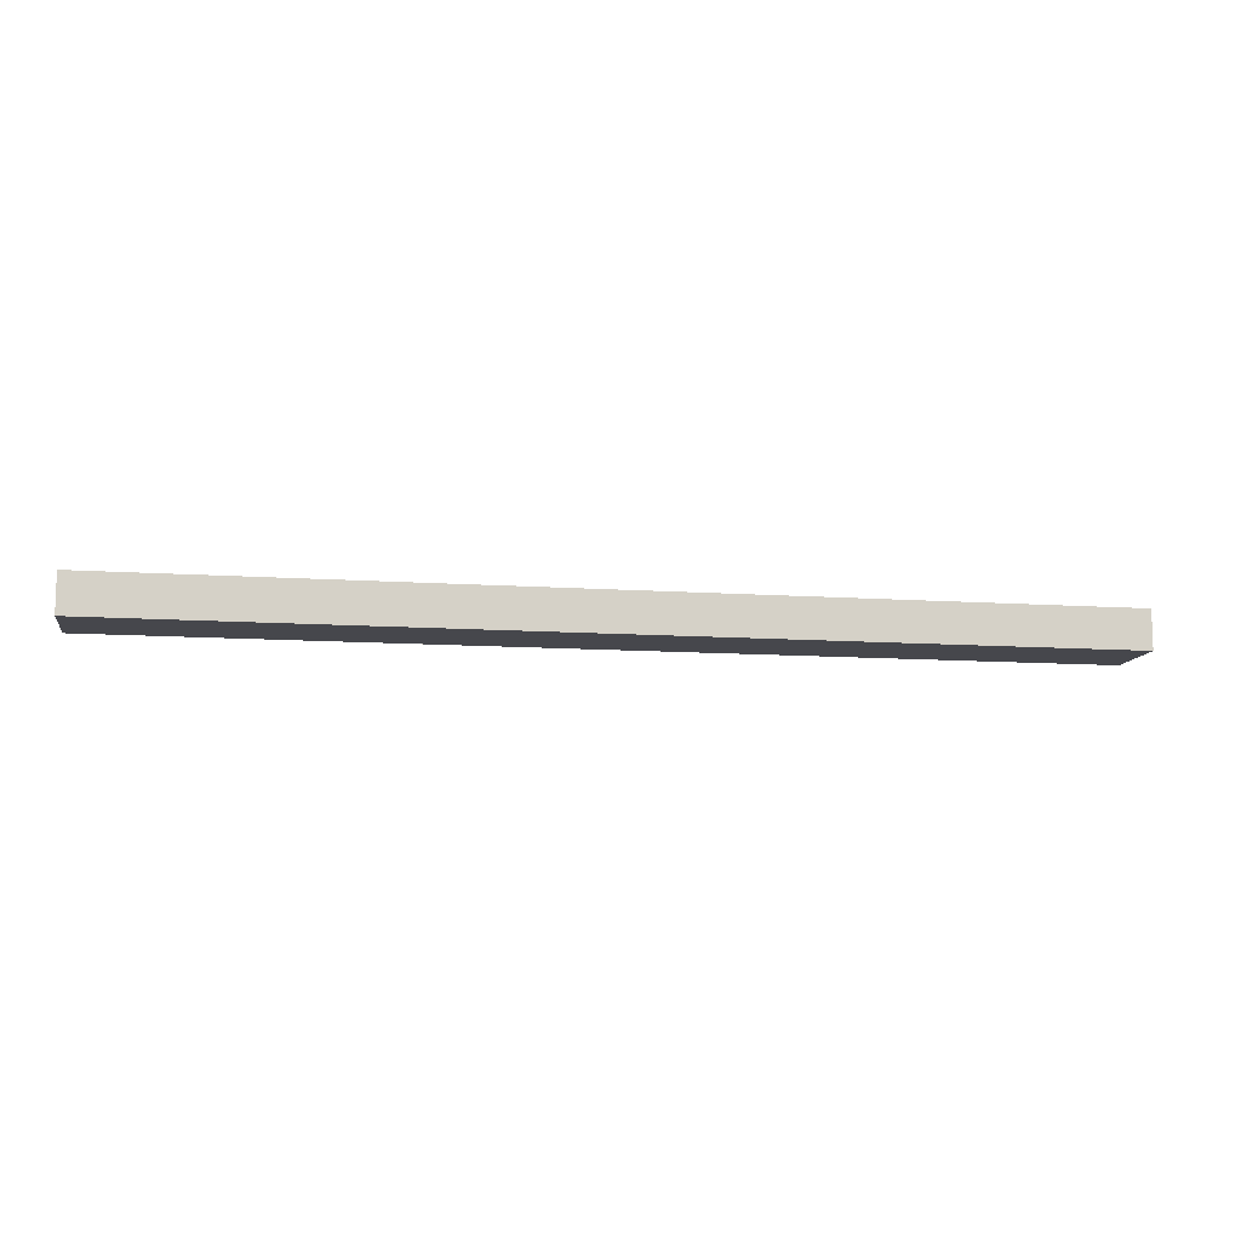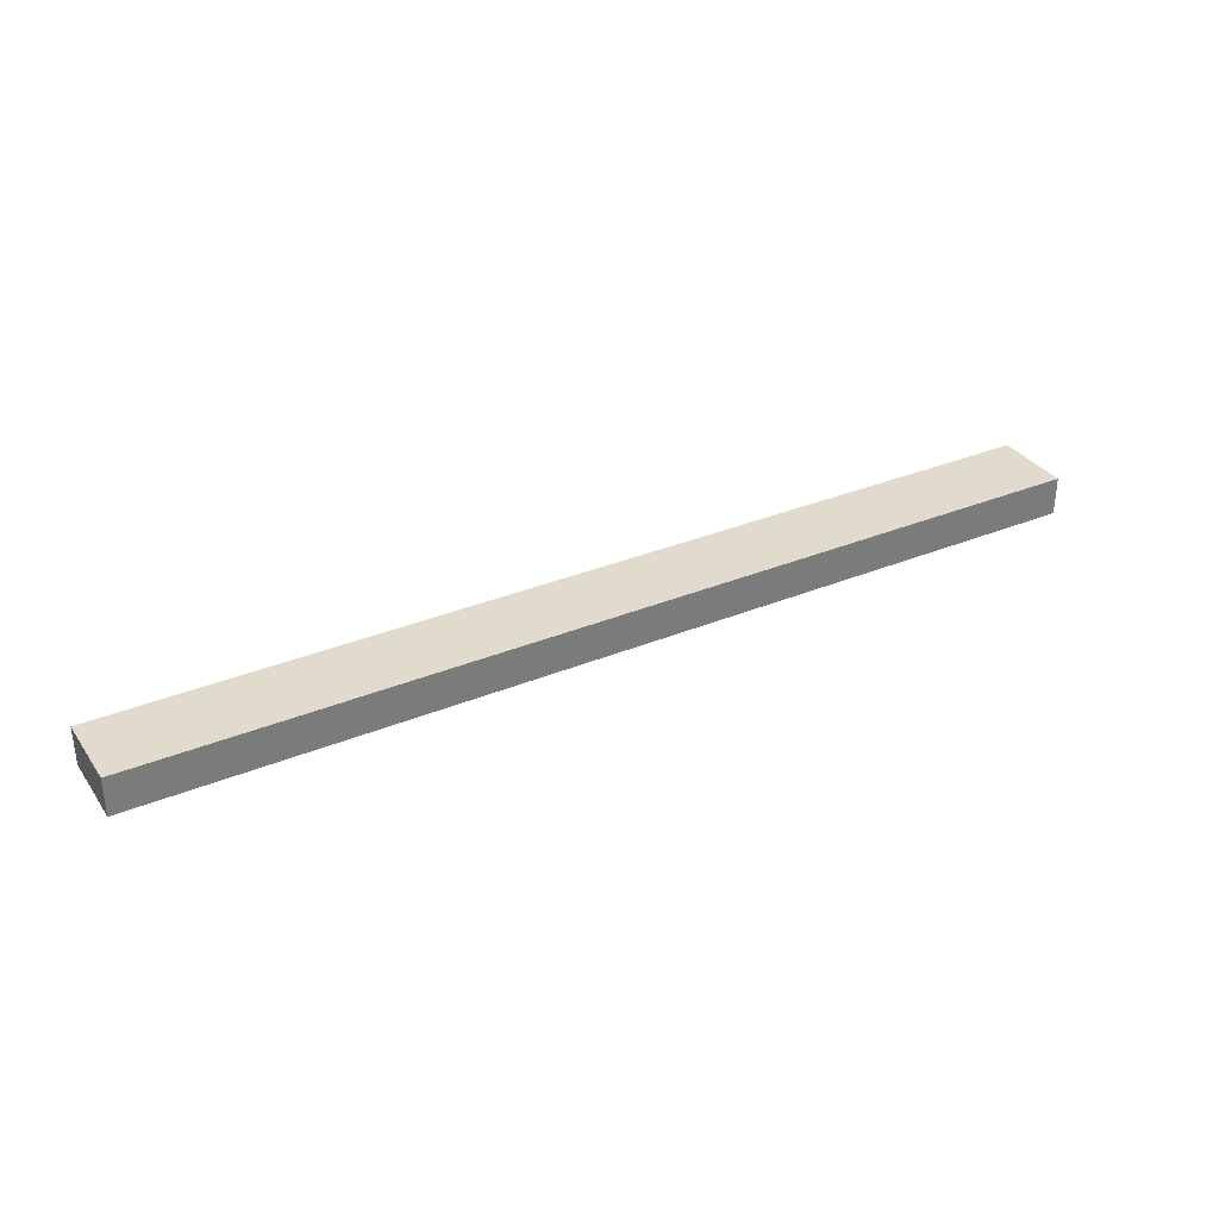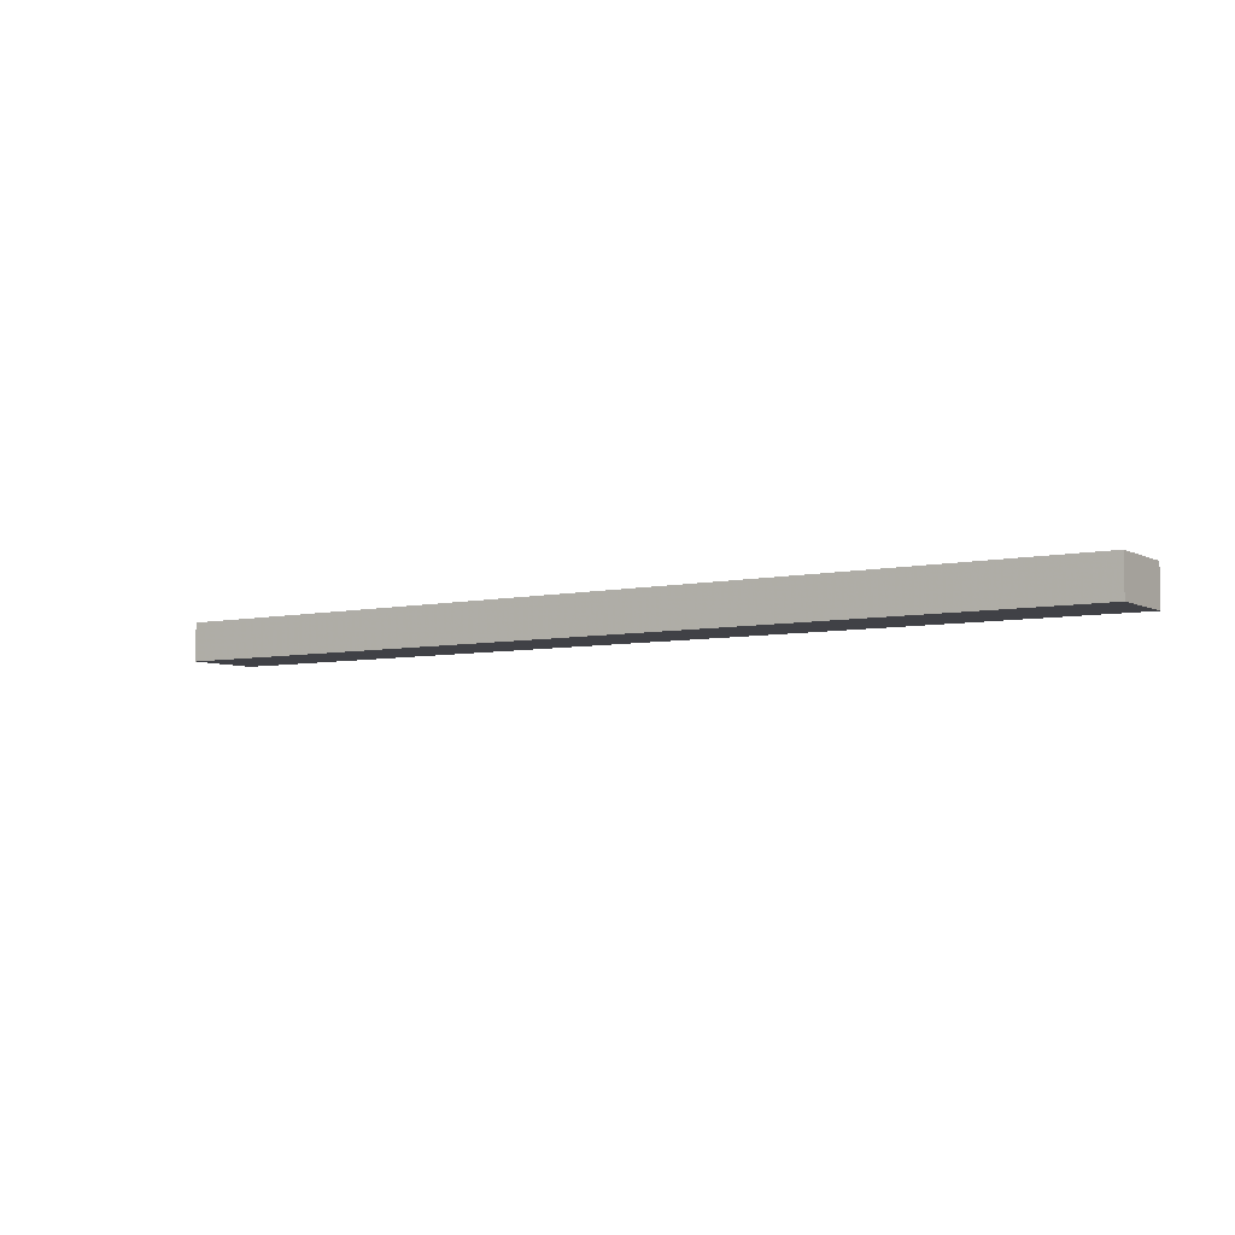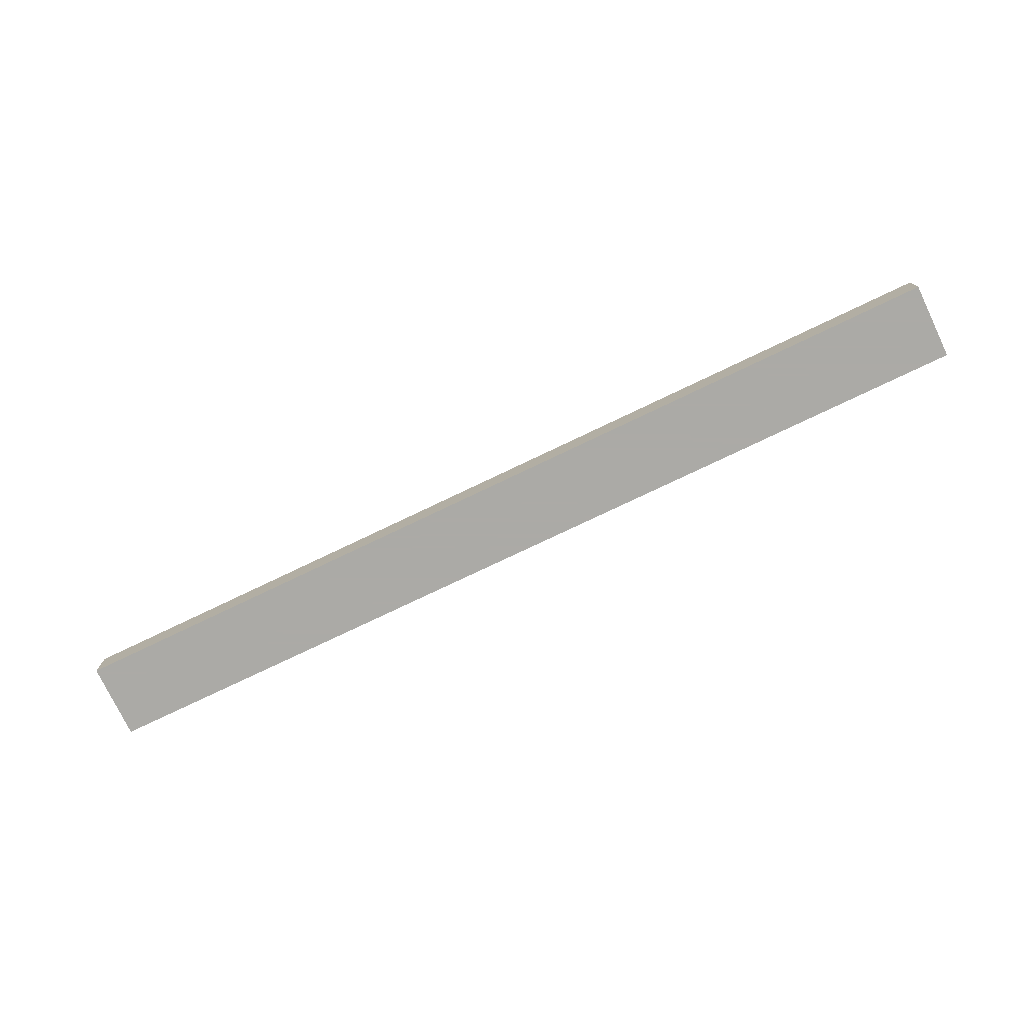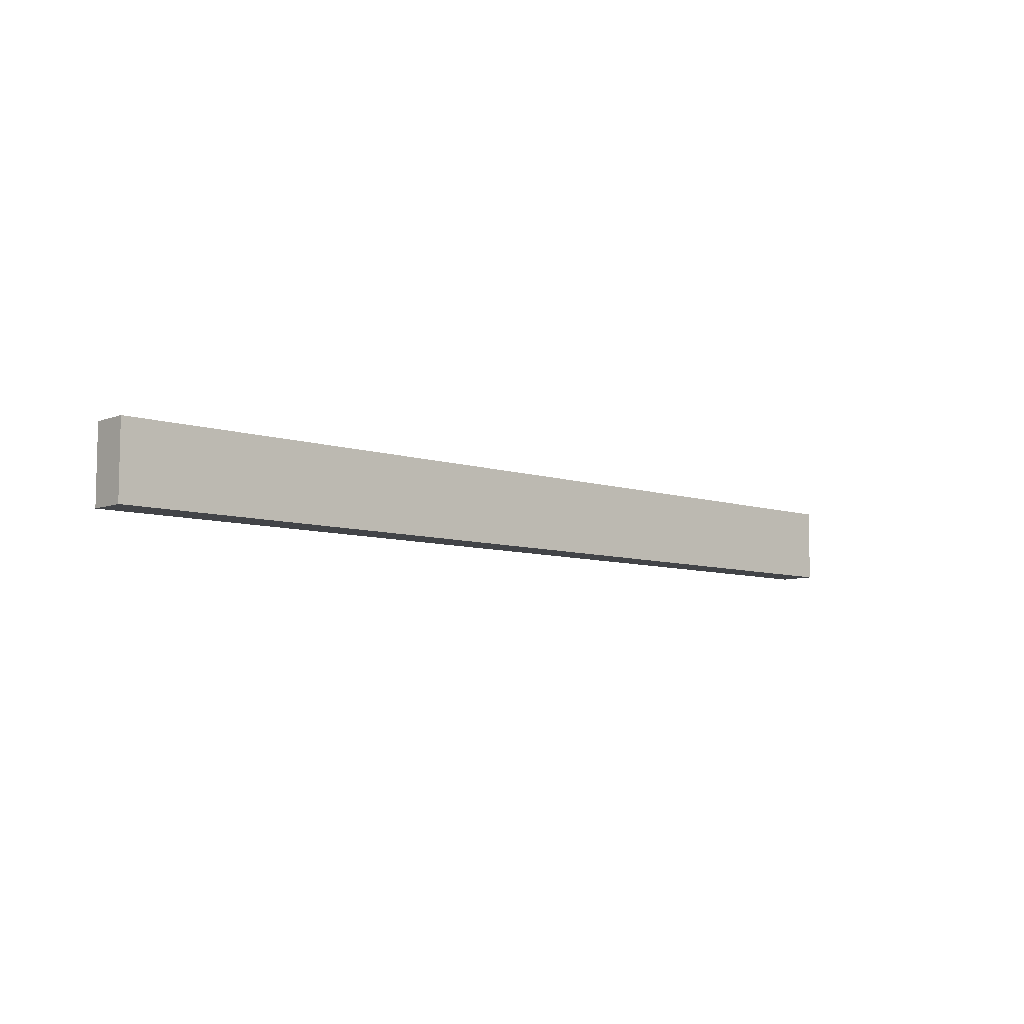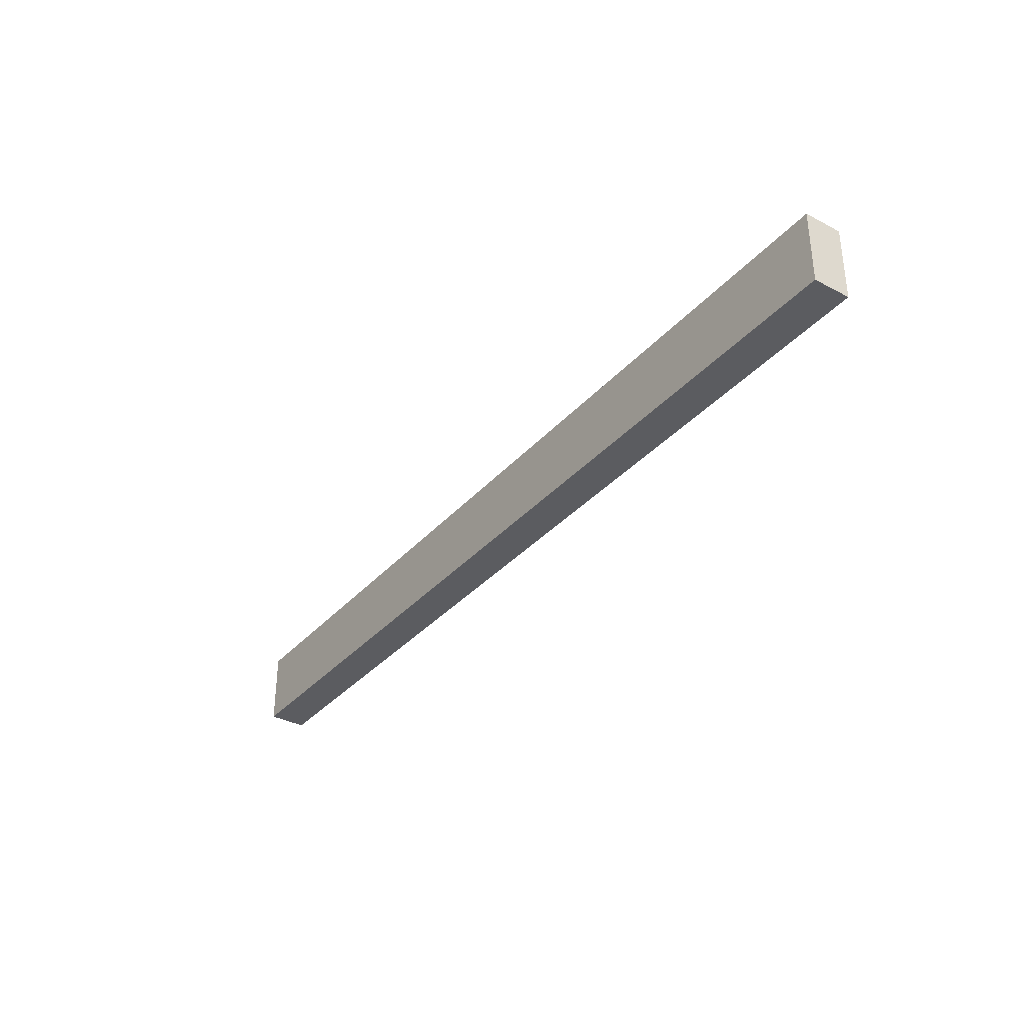
<metadata>
{"format":"obj","ext":"obj","renderer":"f3d","projection":"perspective","resolution":1024,"background":"white","views":[{"elev":-11.0,"azim":-9.8,"up":"+Y"},{"elev":33.3,"azim":150.5,"up":"+Y"},{"elev":-6.0,"azim":-146.2,"up":"+Y"},{"elev":-75.9,"azim":25.6,"up":"+Y"},{"elev":-7.7,"azim":137.3,"up":"+Z"},{"elev":-34.8,"azim":-125.0,"up":"+Z"}]}
</metadata>
<code>
o Mesh 0
v -0.03 0.03 -0.06
v -0.03 0.03 0.06
v -0.03 -0.03 -0.06
v -0.03 -0.03 0.06
v -0.03 -0.03 0
v -0.03 0.03 0
v -0.03 -0.03 -0.06
v -0.03 -0.03 0.06
v 1.448 -0.03 -0.06
v 1.448 -0.03 0.06
v 0.181 -0.03 -0.06
v 0.392 -0.03 -0.06
v 0.603 -0.03 -0.06
v 0.815 -0.03 -0.06
v 1.026 -0.03 -0.06
v 1.237 -0.03 -0.06
v 1.237 -0.03 0.06
v 1.026 -0.03 0.06
v 0.815 -0.03 0.06
v 0.603 -0.03 0.06
v 0.392 -0.03 0.06
v 0.181 -0.03 0.06
v -0.03 -0.03 0
v 1.448 -0.03 0
v 1.448 0.03 -0.06
v -0.03 0.03 -0.06
v -0.03 0.03 0.06
v -0.03 0.03 0
v 1.448 0.03 0.06
v 1.448 0.03 0
v 1.237 0.03 -0.06
v 1.026 0.03 -0.06
v 0.814 0.03 -0.06
v 0.603 0.03 -0.06
v 0.392 0.03 -0.06
v 0.181 0.03 -0.06
v 0.181 0.03 0.06
v 0.392 0.03 0.06
v 0.603 0.03 0.06
v 0.814 0.03 0.06
v 1.026 0.03 0.06
v 1.237 0.03 0.06
v -0.03 -0.03 -0.06
v 1.448 -0.03 -0.06
v -0.03 0.03 -0.06
v 1.237 -0.03 -0.06
v 1.026 -0.03 -0.06
v 0.815 -0.03 -0.06
v 0.603 -0.03 -0.06
v 0.392 -0.03 -0.06
v 0.181 -0.03 -0.06
v 0.181 0.03 -0.06
v 0.392 0.03 -0.06
v 0.603 0.03 -0.06
v 0.814 0.03 -0.06
v 1.026 0.03 -0.06
v 1.237 0.03 -0.06
v 1.448 0.03 -0.06
v -0.03 -0.03 0.06
v -0.03 0.03 0.06
v 1.448 -0.03 0.06
v 0.181 -0.03 0.06
v 0.392 -0.03 0.06
v 0.603 -0.03 0.06
v 0.815 -0.03 0.06
v 1.026 -0.03 0.06
v 1.237 -0.03 0.06
v 1.448 0.03 0.06
v 1.237 0.03 0.06
v 1.026 0.03 0.06
v 0.814 0.03 0.06
v 0.603 0.03 0.06
v 0.392 0.03 0.06
v 0.181 0.03 0.06
v 1.448 0.03 0.06
v 1.448 0.03 -0.06
v 1.448 -0.03 0.06
v 1.448 -0.03 -0.06
v 1.448 -0.03 0
v 1.448 0.03 0
f 6 1 3 5
f 2 6 5 4
f 23 7 11
f 12 13 20 21
f 11 12 21 22
f 22 8 23
f 11 22 23
f 13 14 19 20
f 15 18 19 14
f 24 16 9
f 15 16 17 18
f 10 17 24
f 16 24 17
f 30 25 31
f 32 33 40 41
f 31 32 41 42
f 42 29 30
f 31 42 30
f 40 33 34 39
f 35 38 39 34
f 28 36 26
f 35 36 37 38
f 27 37 28
f 36 28 37
f 51 43 45 52
f 49 50 53 54
f 50 51 52 53
f 47 48 55 56
f 44 46 57 58
f 46 47 56 57
f 48 49 54 55
f 59 62 74 60
f 63 64 72 73
f 62 63 73 74
f 71 72 64 65
f 65 66 70 71
f 67 61 68 69
f 66 67 69 70
f 80 75 77 79
f 76 80 79 78

</code>
